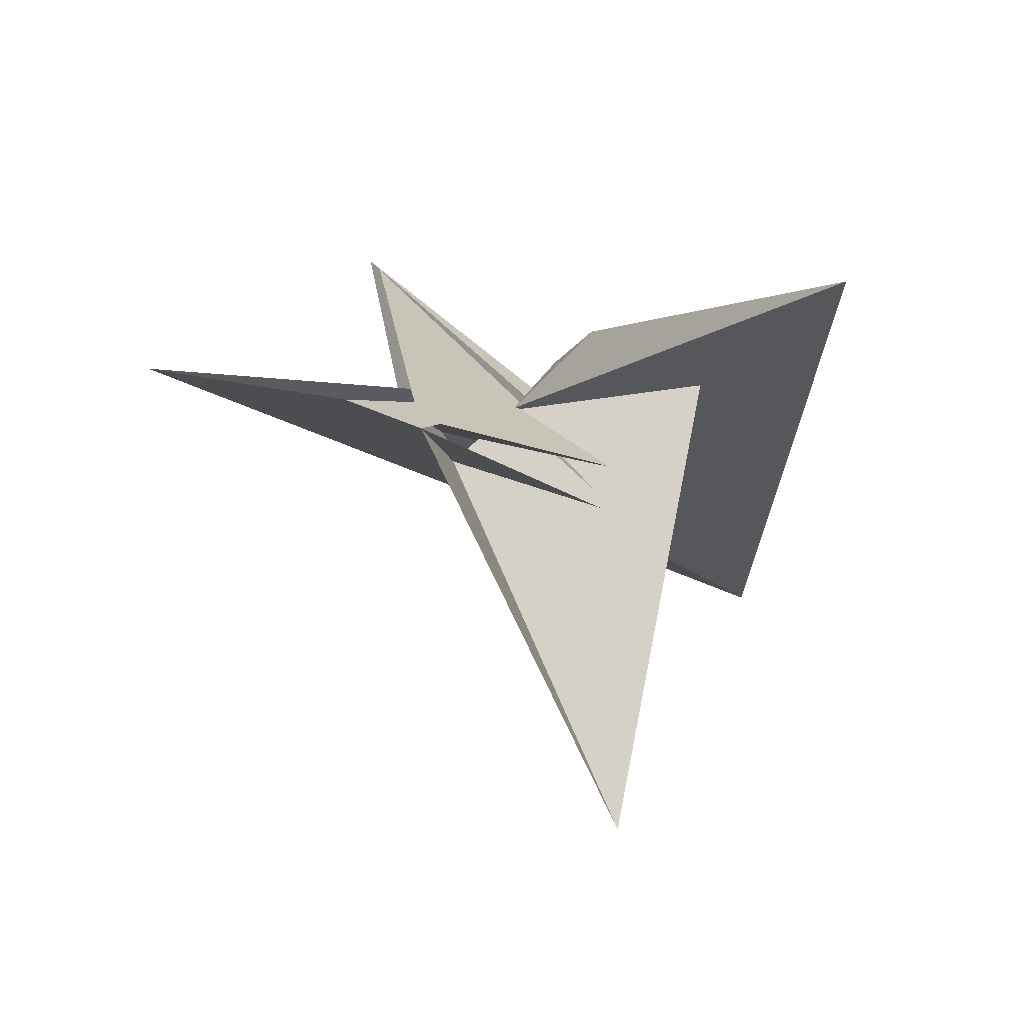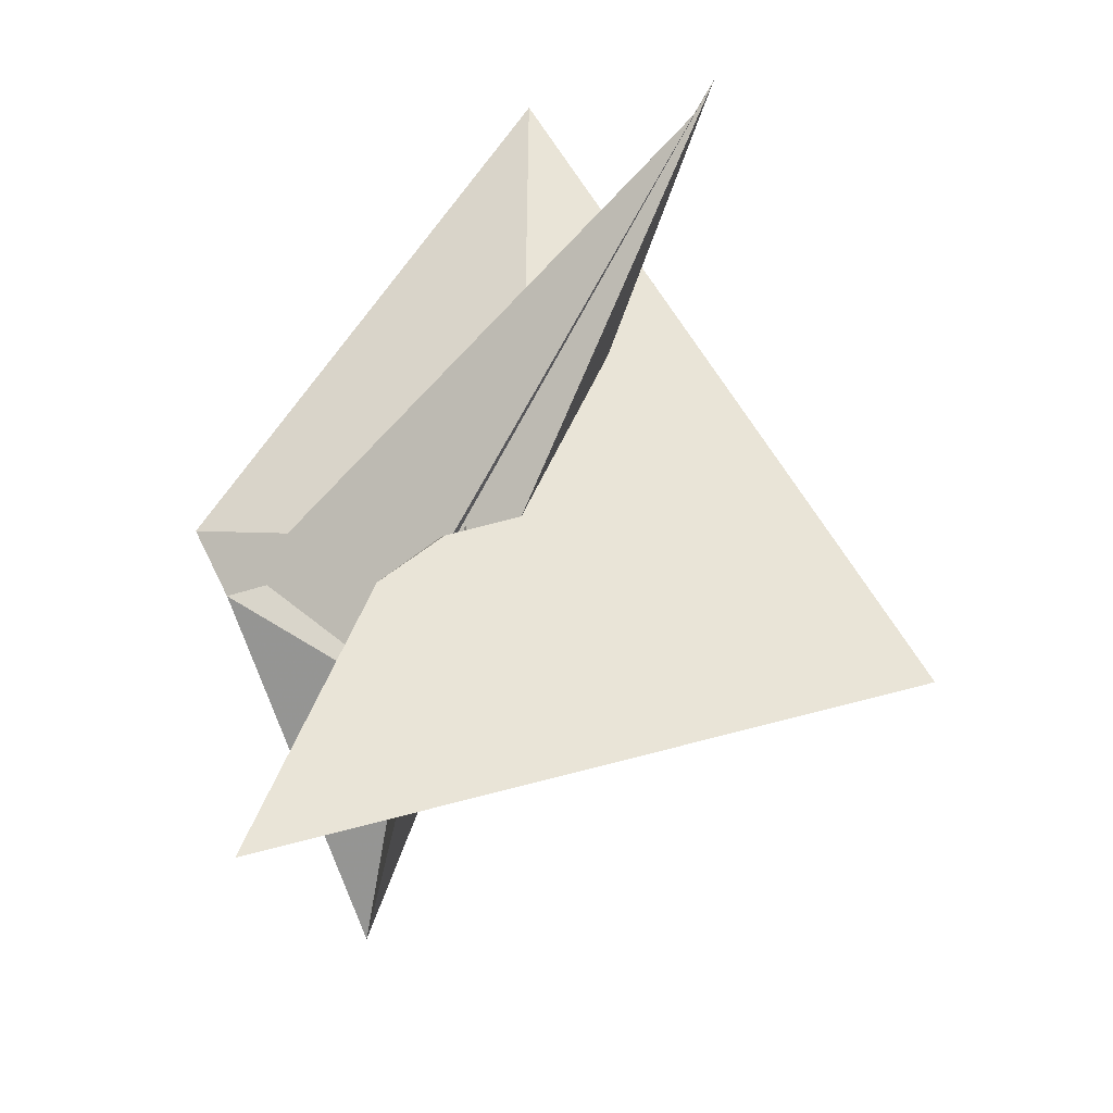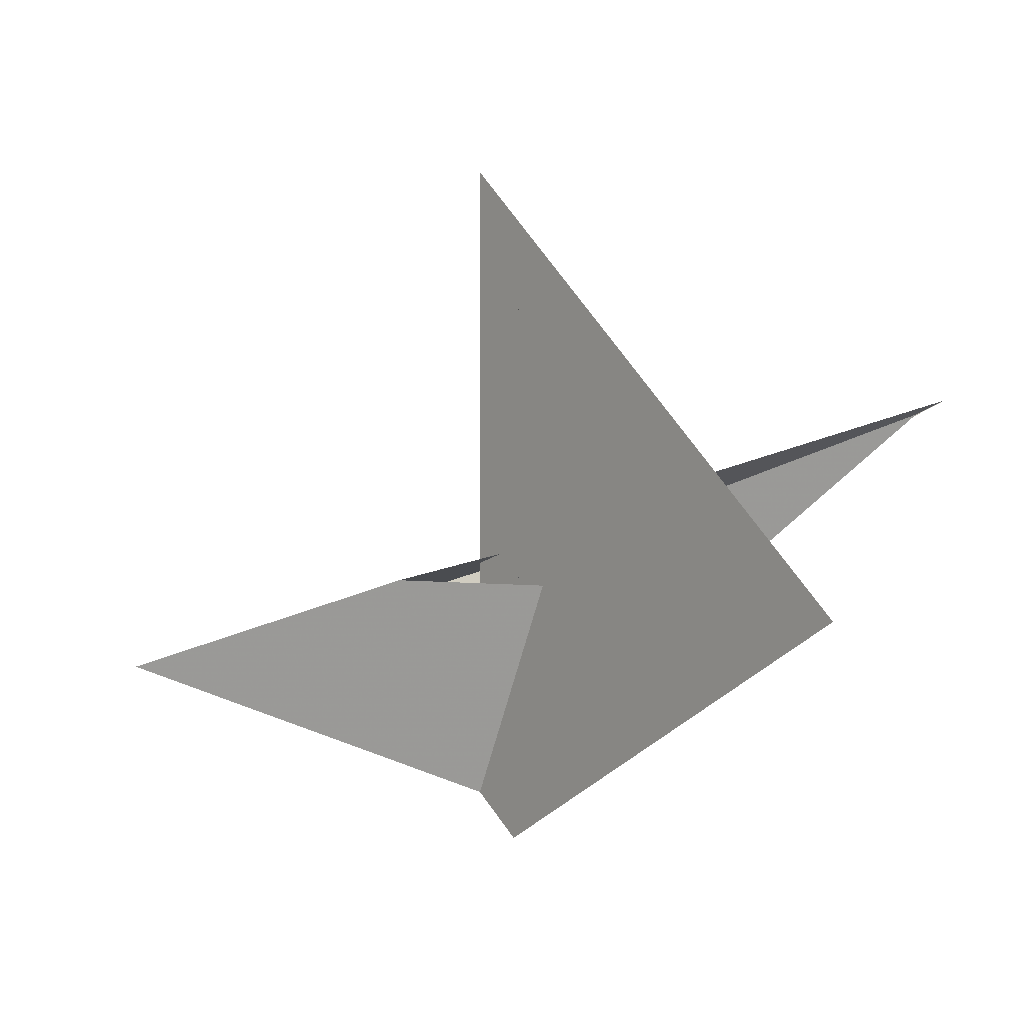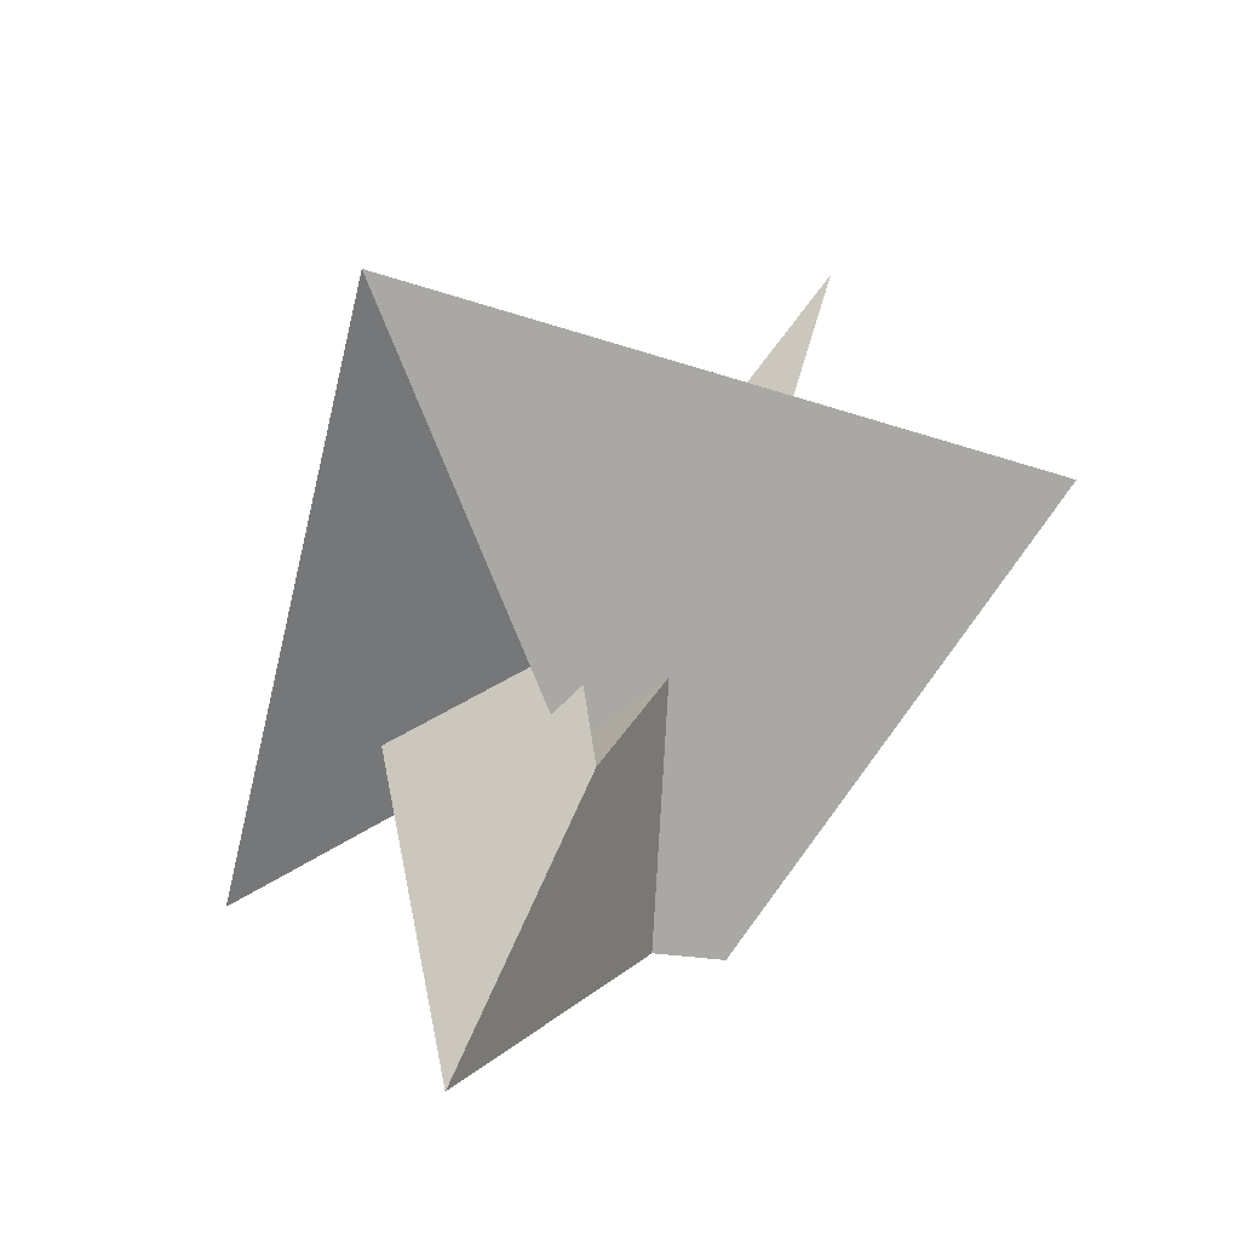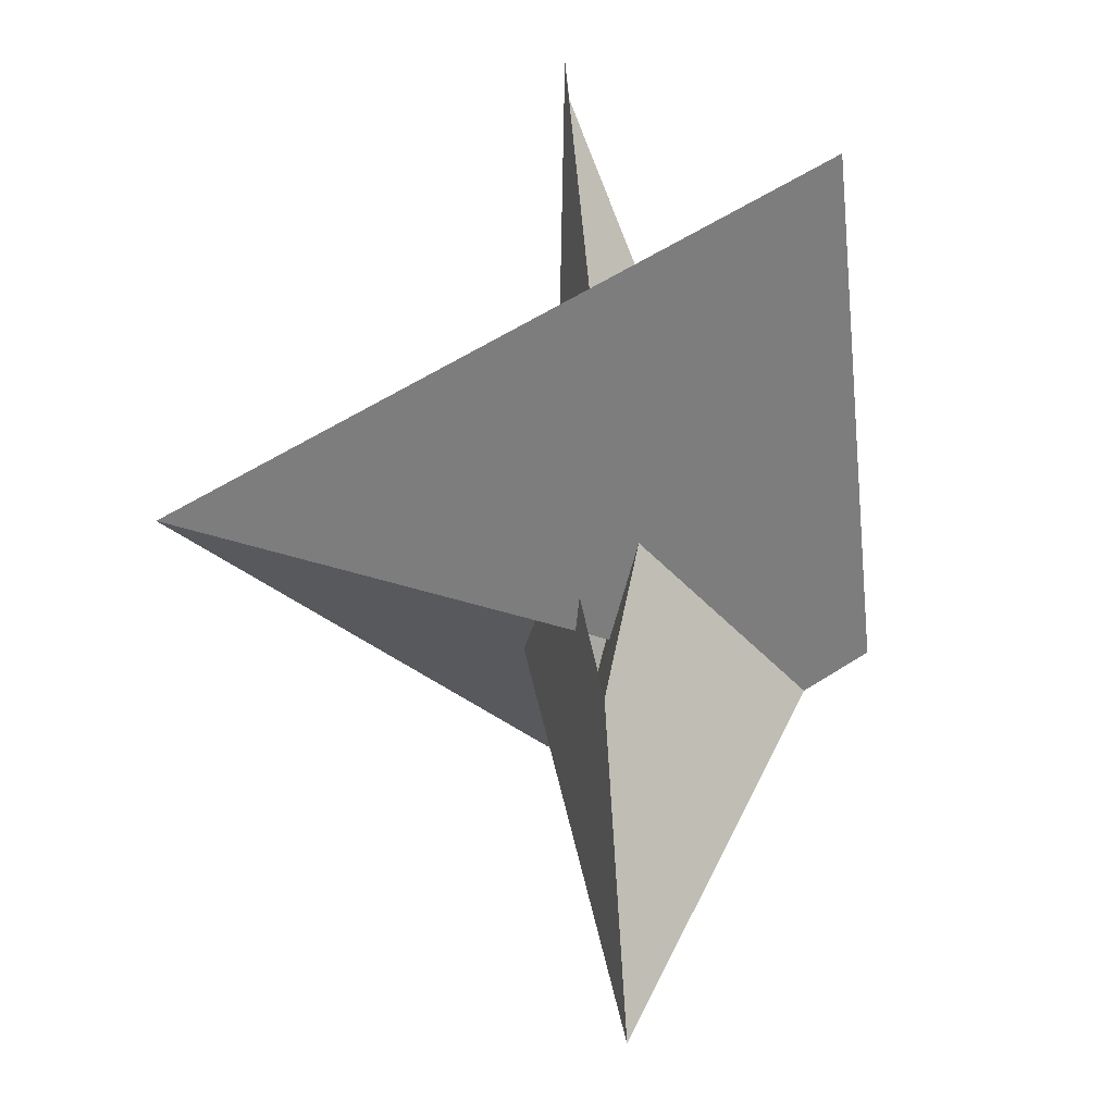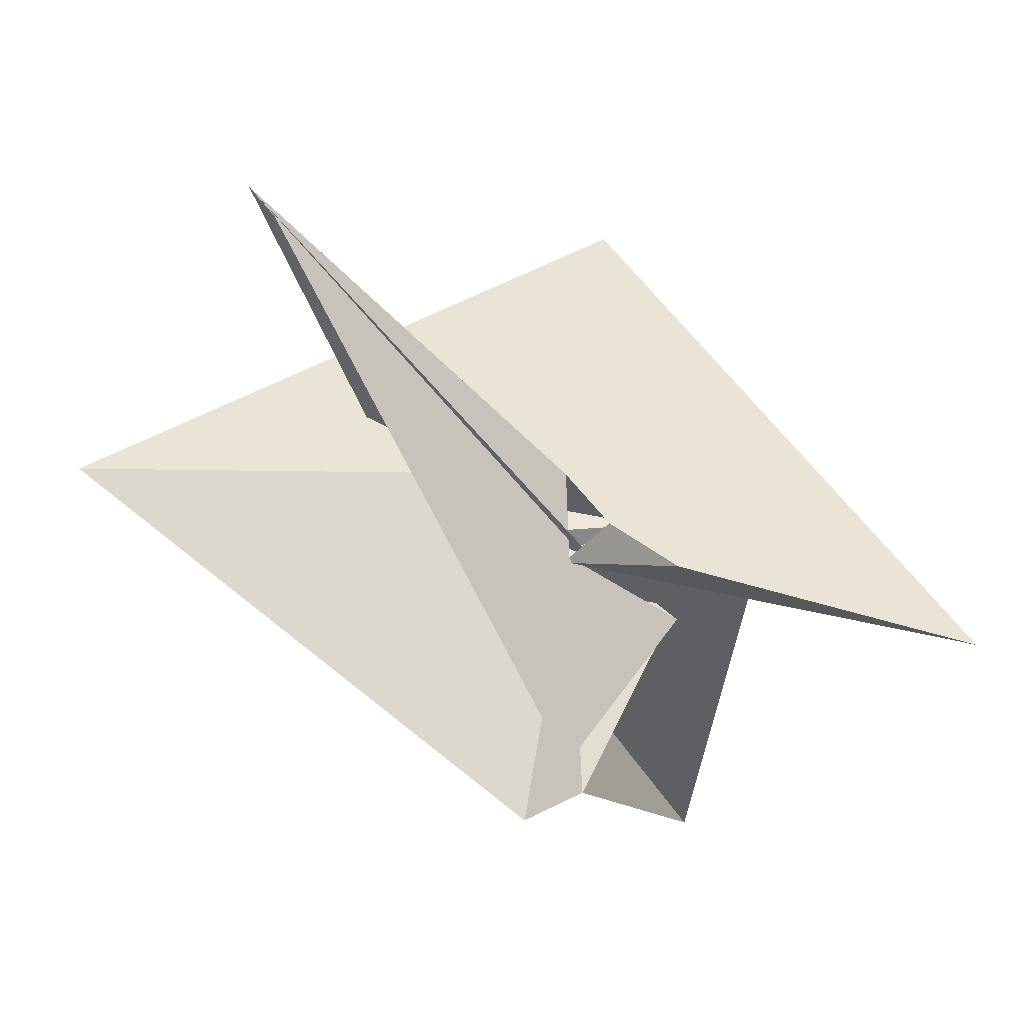
<metadata>
{"format":"obj","ext":"obj","renderer":"f3d","projection":"perspective","resolution":1024,"background":"white","views":[{"elev":-20.1,"azim":20.3,"up":"+Z"},{"elev":47.0,"azim":90.7,"up":"+Z"},{"elev":10.8,"azim":-102.0,"up":"+Y"},{"elev":-64.7,"azim":-169.8,"up":"+Z"},{"elev":-34.3,"azim":-123.1,"up":"+Z"},{"elev":57.1,"azim":-7.6,"up":"+Z"}]}
</metadata>
<code>
v 0.5442 -0.283 -0.1681
v 0.4986 -0.1048 -0.04125
v 0.5561 -0.3216 -0.197
v 1.397 -0.5395 -0.8908
v 0.5965 0.3105 0.1145
v -0.04186 -0.07467 0.3456
v 0.5887 -0.2904 -0.2026
v -1.609 1.668 2.355
v 0.4199 -1.937 -0.9708
v -0.07278 -2.205 -0.7769
v -1.457 1.54 2.182
v 1.322 -0.6907 0.1855
v -0.05057 -0.03029 -0.4948
v 0.8588 -0.2313 0.1819
v -0.3856 0.5164 -0.2923
v -0.2009 0.3514 -0.2735
v -0.4535 0.6322 -0.2464
v -0.1849 0.5748 -0.04465
v 0.004566 0.2224 -0.2005
v 0.4957 -0.1097 -0.04872
v 3.515 -1.513 -0.1107
v 0.7571 -0.3492 -0.5087
v 0.9167 -0.384 -0.6794
v 0.4673 -0.04153 -1.653
v 1.801 -0.5646 -1.697
v 0.5016 -0.2 -0.7914
v 1.32 -0.4566 -1.201
v 1.39 3.325 -0.7607
v 2.11 -0.315 -0.07655
v -3.115 0.3012 0.9408
v -0.4857 0.6275 0.2813
v -0.9096 0.932 0.3048
v -0.458 -0.1518 0.4558
v 0.7308 -0.2954 -0.2062
v 0.3145 0.328 -0.2856
v 1.181 -0.0002931 -0.2634
v 0.5642 -0.1781 -0.2185
v -0.1708 -0.07506 -0.2114
v 1.559 -0.9544 -3.823
v 0.03596 -0.342 -0.5942
v 1.16 -0.4703 -1.129
v 0.5769 -0.3507 -0.5489
v -0.7836 0.7985 -0.07326
v -0.06086 -0.4498 -0.3443
f 1 2 6 5 8 11 9 10 4 3 7
f 1 2 20 19 18 17 15 16 13 12 14
f 3 4 23 22 26 27 25 24 13 12 21
f 5 6 33 31 32 30 28 21 12 14 29
f 3 7 34 37 36 35 38 16 15 28 21
f 1 7 34 22 23 42 41 40 39 29 14
f 5 8 43 17 18 35 36 25 24 39 29
f 9 10 30 28 15 17 43 26 27 41 40
f 8 11 31 32 19 20 37 34 22 26 43
f 9 11 31 33 44 38 16 13 24 39 40
f 4 10 30 32 19 18 35 38 44 42 23
f 2 6 33 44 42 41 27 25 36 37 20

</code>
